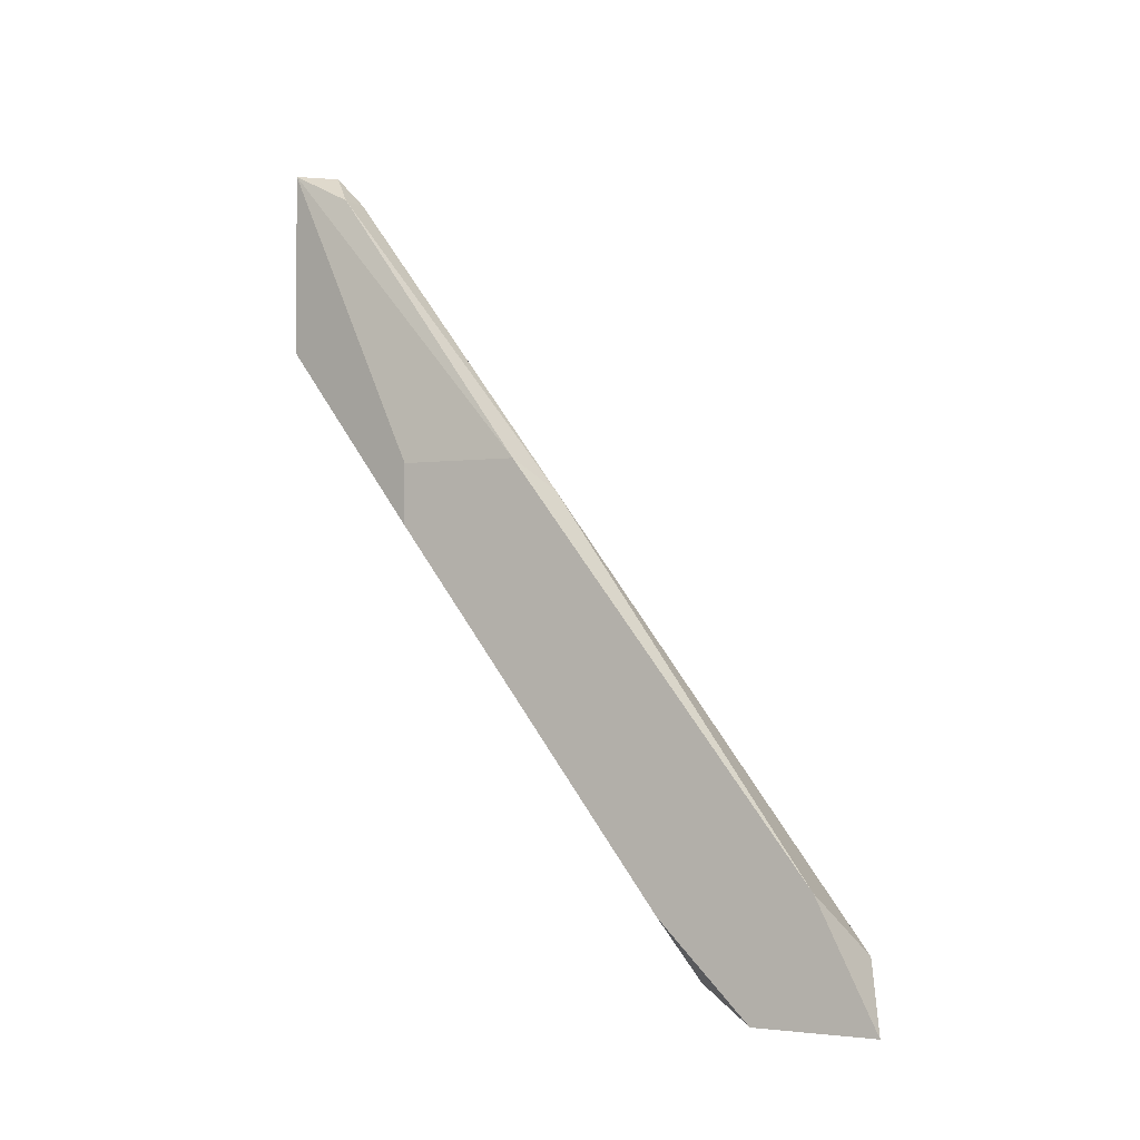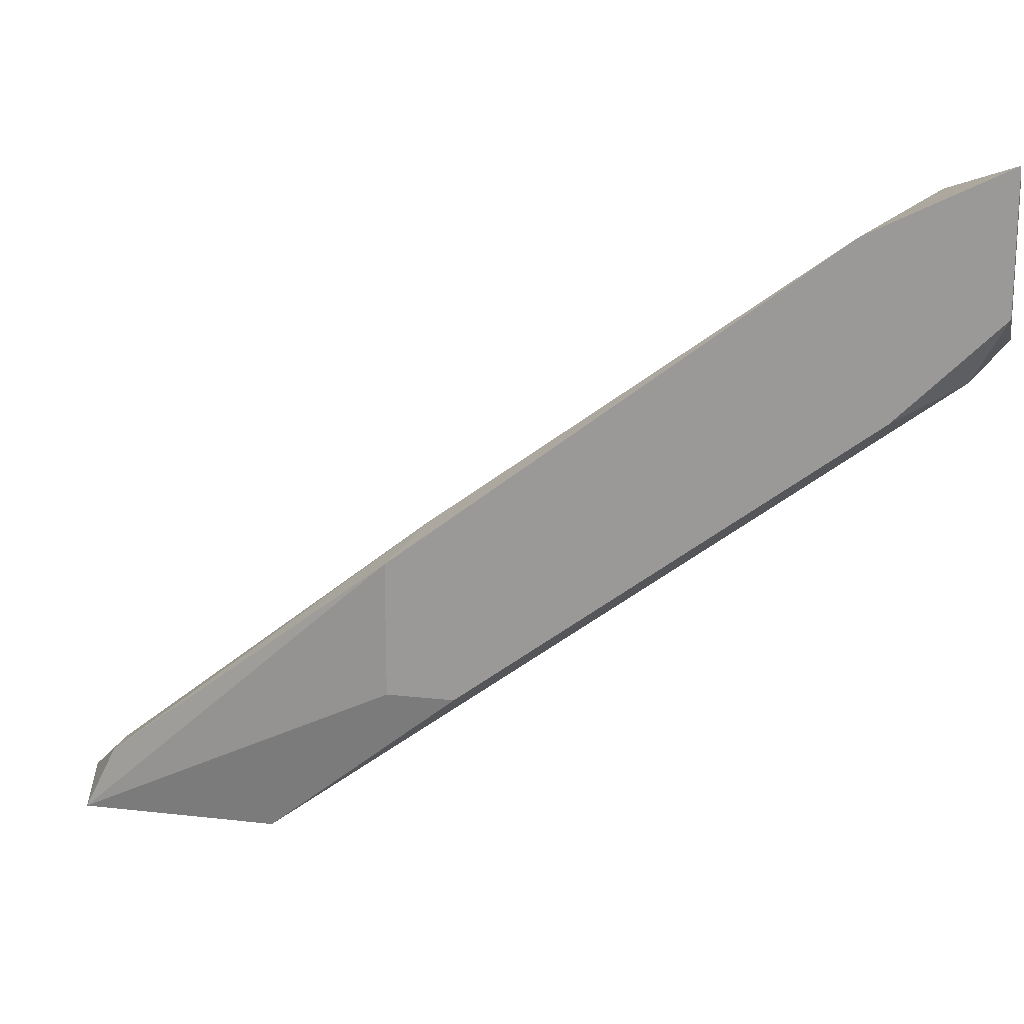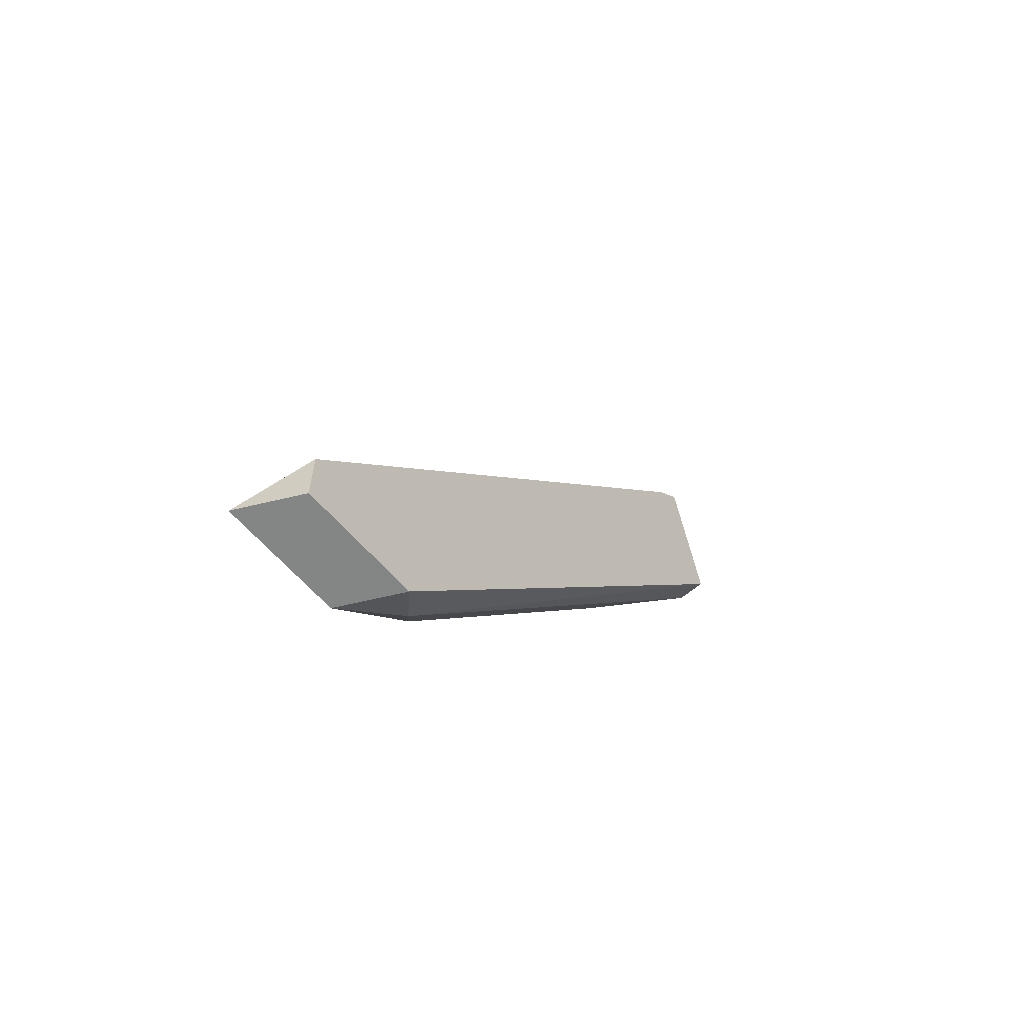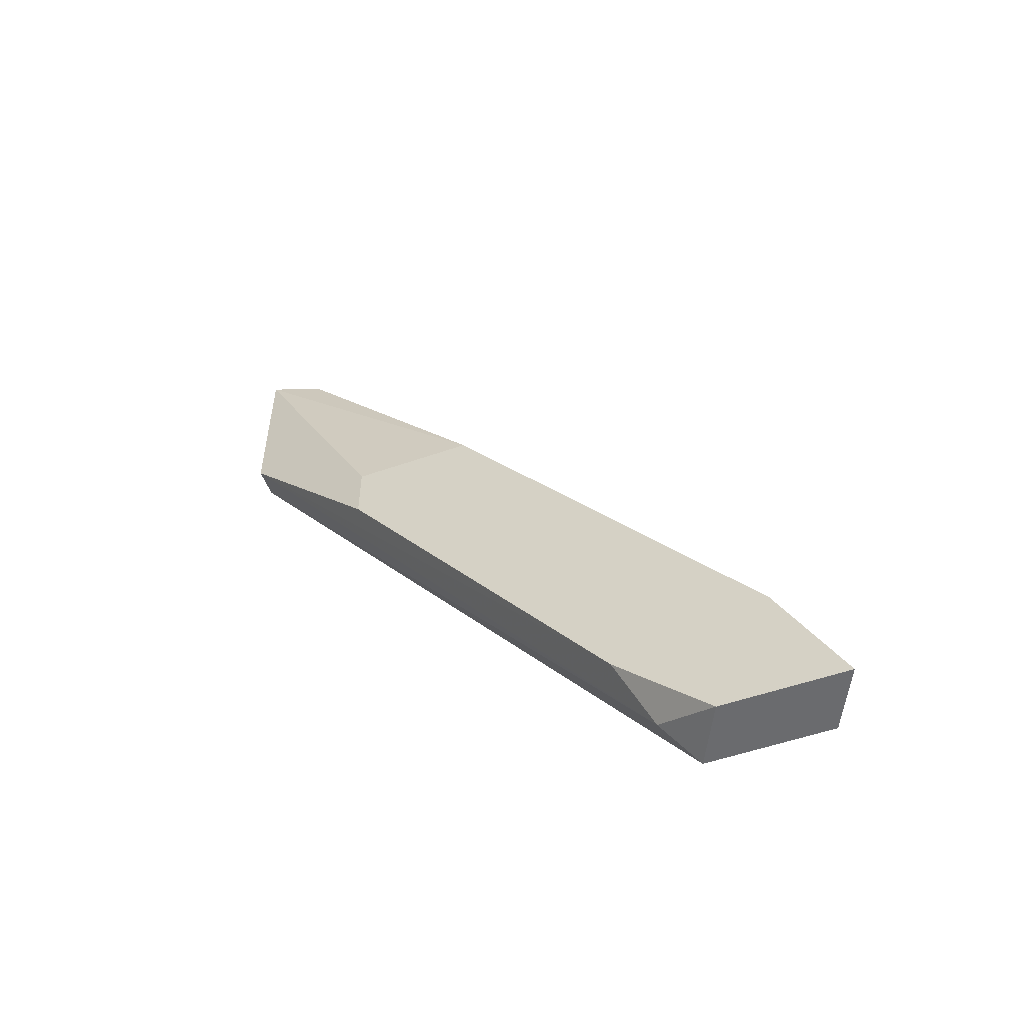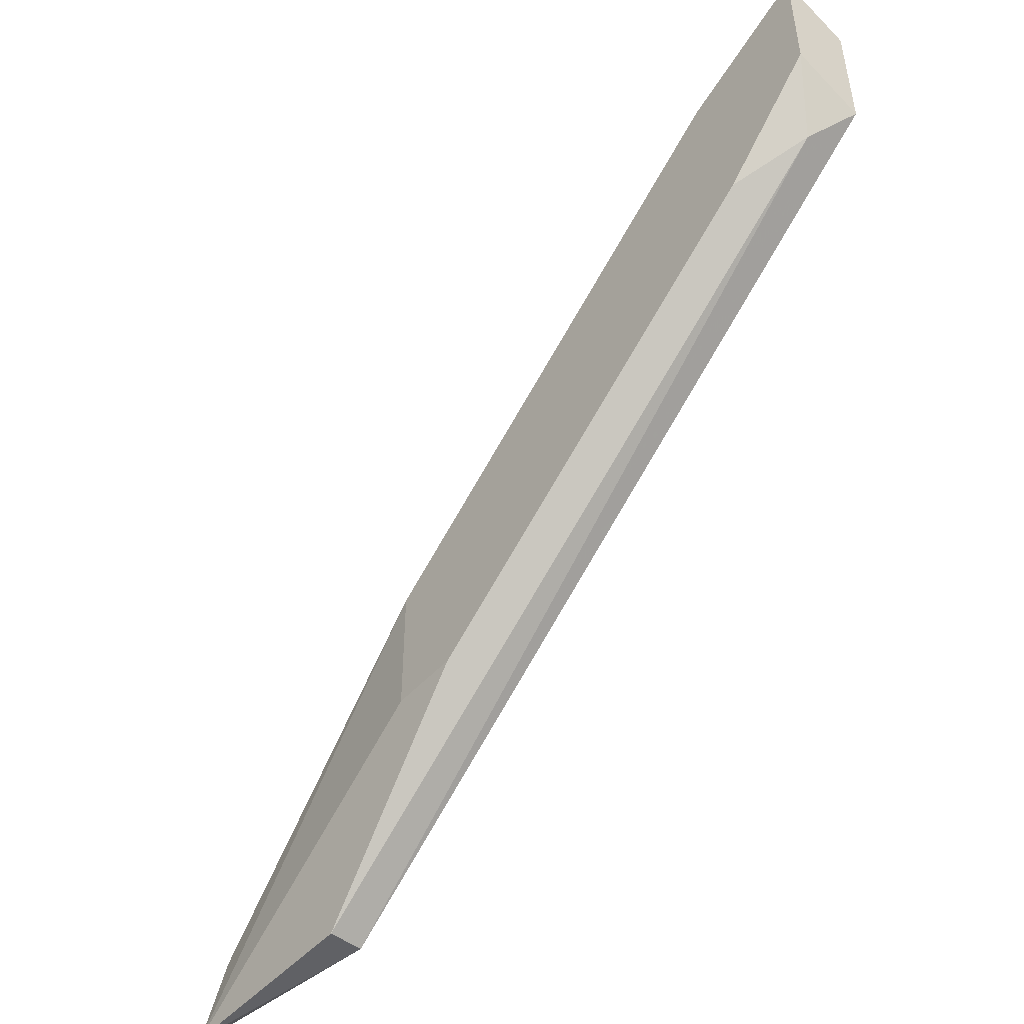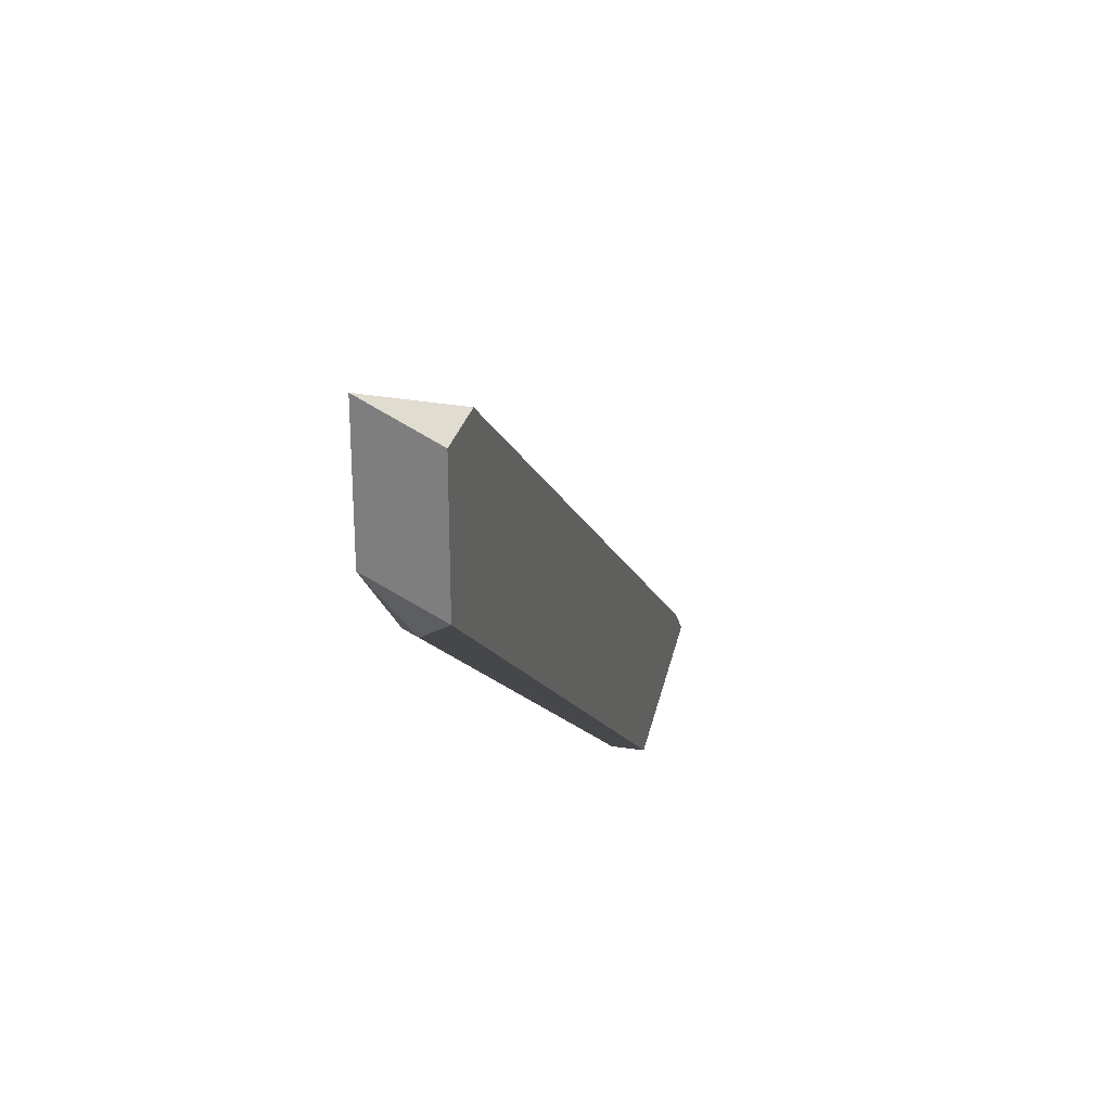
<metadata>
{"format":"obj","ext":"obj","renderer":"f3d","projection":"perspective","resolution":1024,"background":"white","views":[{"elev":-2.1,"azim":118.3,"up":"+Z"},{"elev":17.7,"azim":102.8,"up":"+Y"},{"elev":-61.6,"azim":-139.5,"up":"+Z"},{"elev":-53.4,"azim":110.5,"up":"+Z"},{"elev":-49.1,"azim":140.0,"up":"+Y"},{"elev":28.0,"azim":-166.7,"up":"+Y"}]}
</metadata>
<code>
v -0.003647 0.01318 -0.002354
v -0.003647 0.001465 0.01302
v -0.003647 0.01612 -0.002354
v -0.003647 0.01612 -0.000887
v -0.003647 0.002932 0.01669
v -0.003647 0.002199 0.01742
v -0.002182 0.008059 0.0101
v -0.002182 0.01172 -0.000155
v -0.002182 0.01392 -0.002354
v -0.002182 0.005129 0.008633
v -0.002182 0.005129 0.0101
v -0.002182 0.01538 0.000577
v -0.002182 0.01685 -0.002354
v -0.002914 0.001465 0.01302
v -0.002914 0.001465 0.01742
v -0.002914 0.002932 0.01669
v -0.002914 0.008793 0.009365
v -0.002914 0.01245 -0.00162
f 2 6 1
f 2 1 18
f 1 4 3
f 13 1 3
f 1 6 4
f 9 1 13
f 1 9 18
f 6 2 15
f 2 14 15
f 14 2 18
f 4 13 3
f 4 6 5
f 17 4 5
f 4 12 13
f 12 4 17
f 6 16 5
f 16 17 5
f 6 15 16
f 9 7 10
f 9 12 7
f 10 7 11
f 7 15 11
f 7 12 17
f 15 7 16
f 7 17 16
f 9 10 8
f 18 9 8
f 10 14 8
f 14 18 8
f 12 9 13
f 15 10 11
f 14 10 15

</code>
